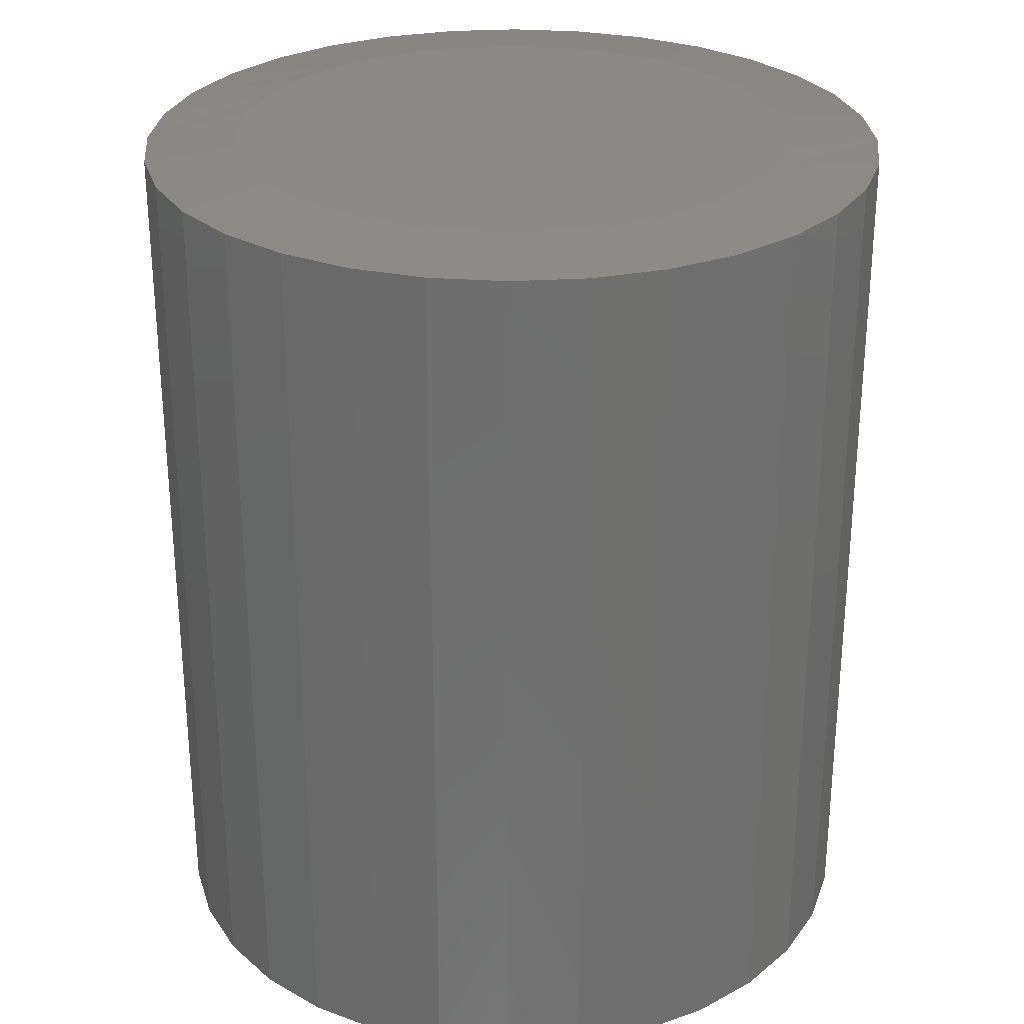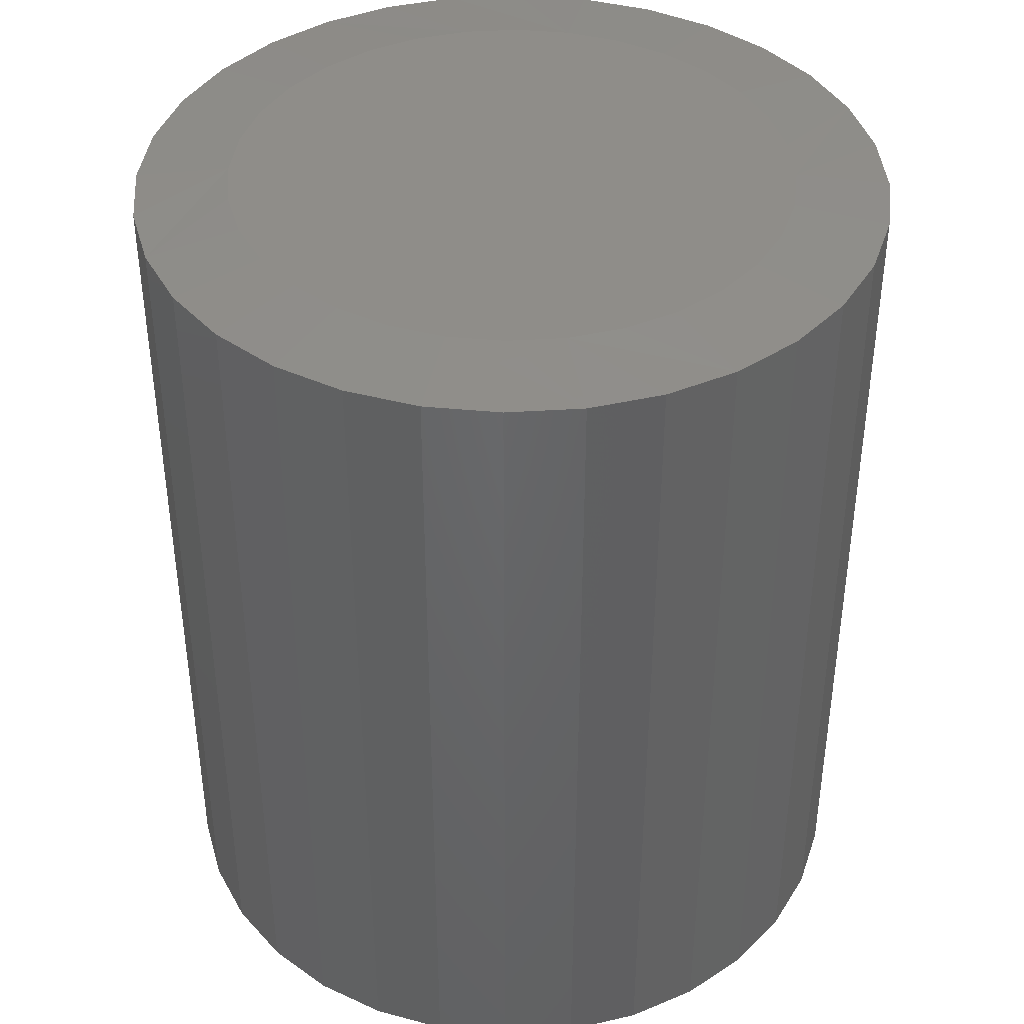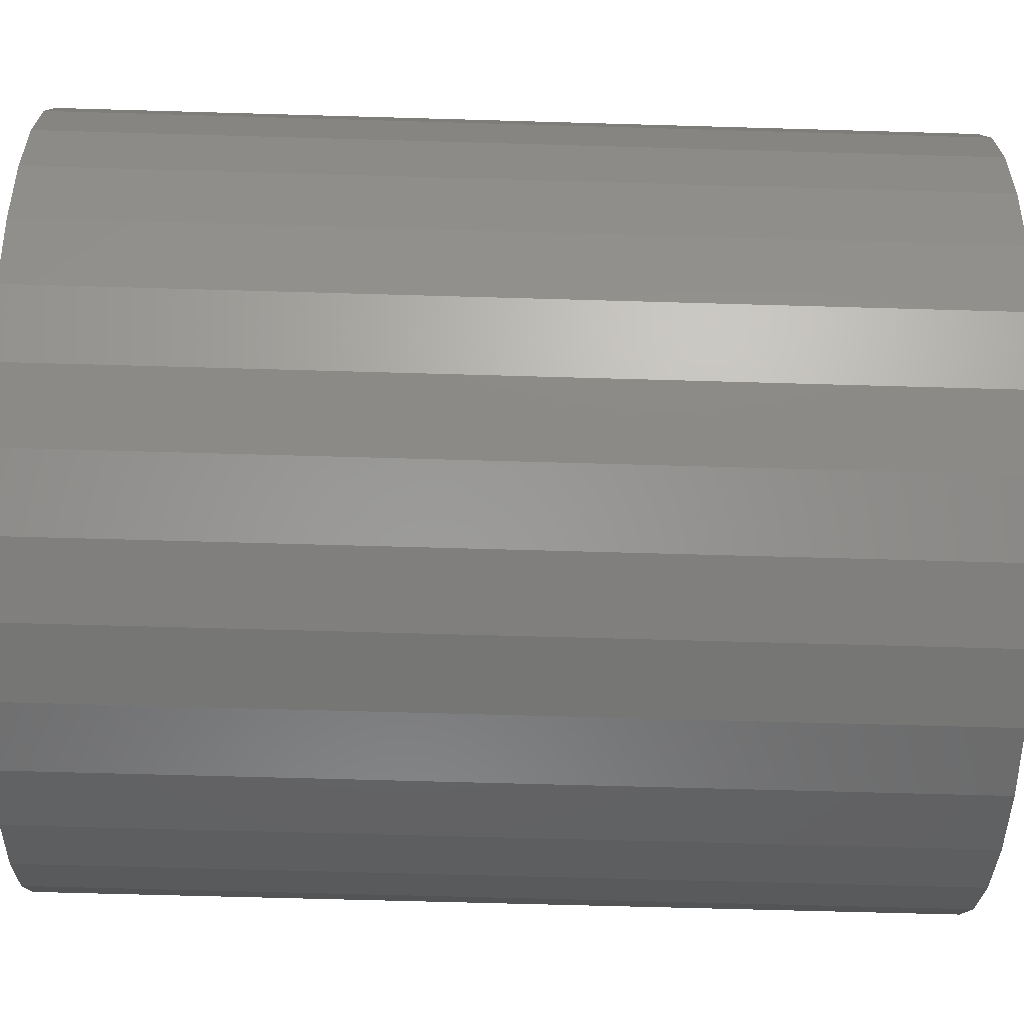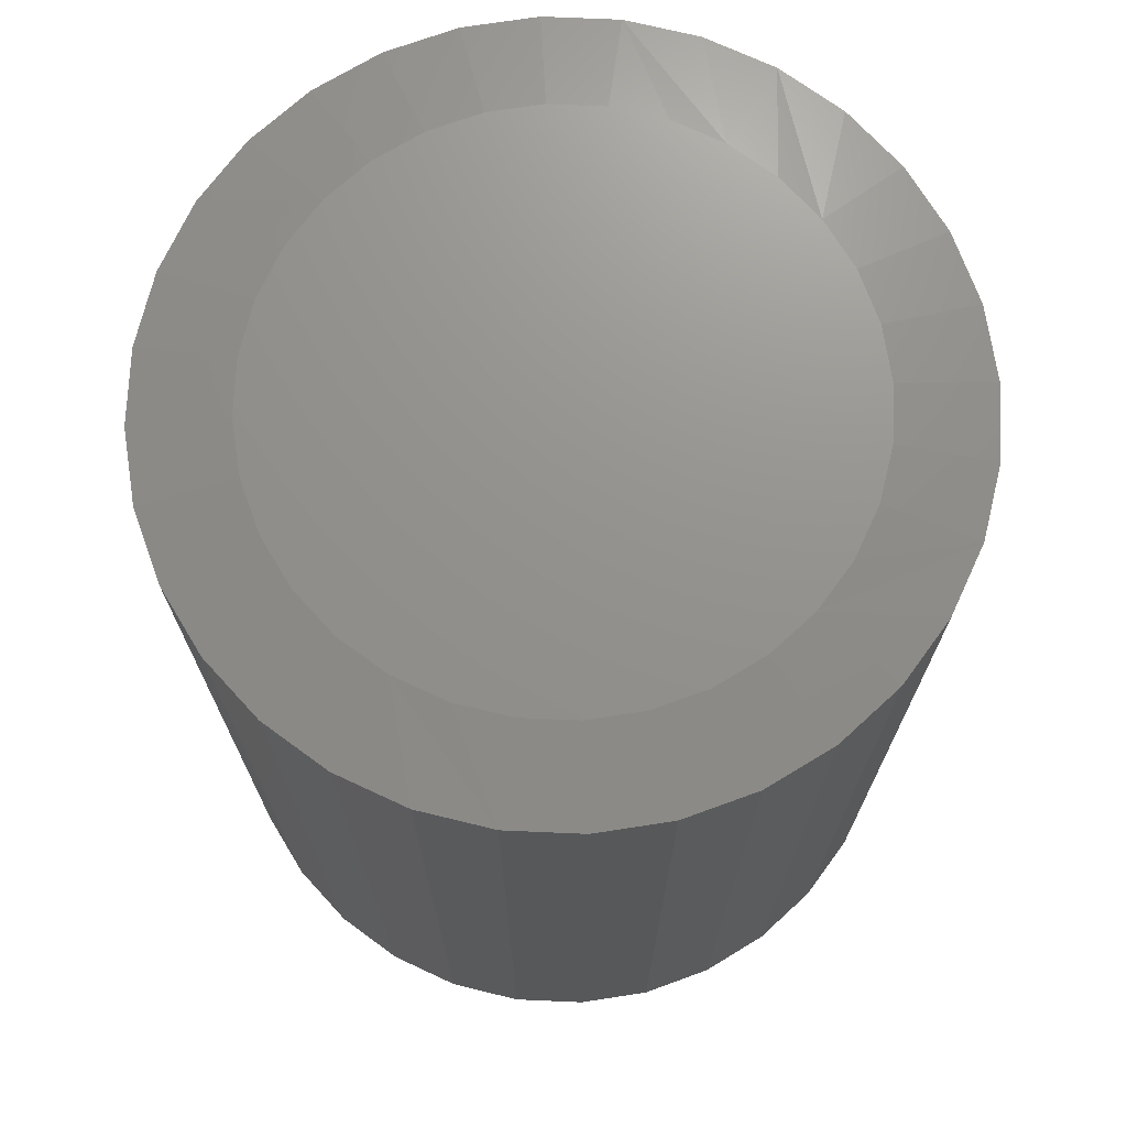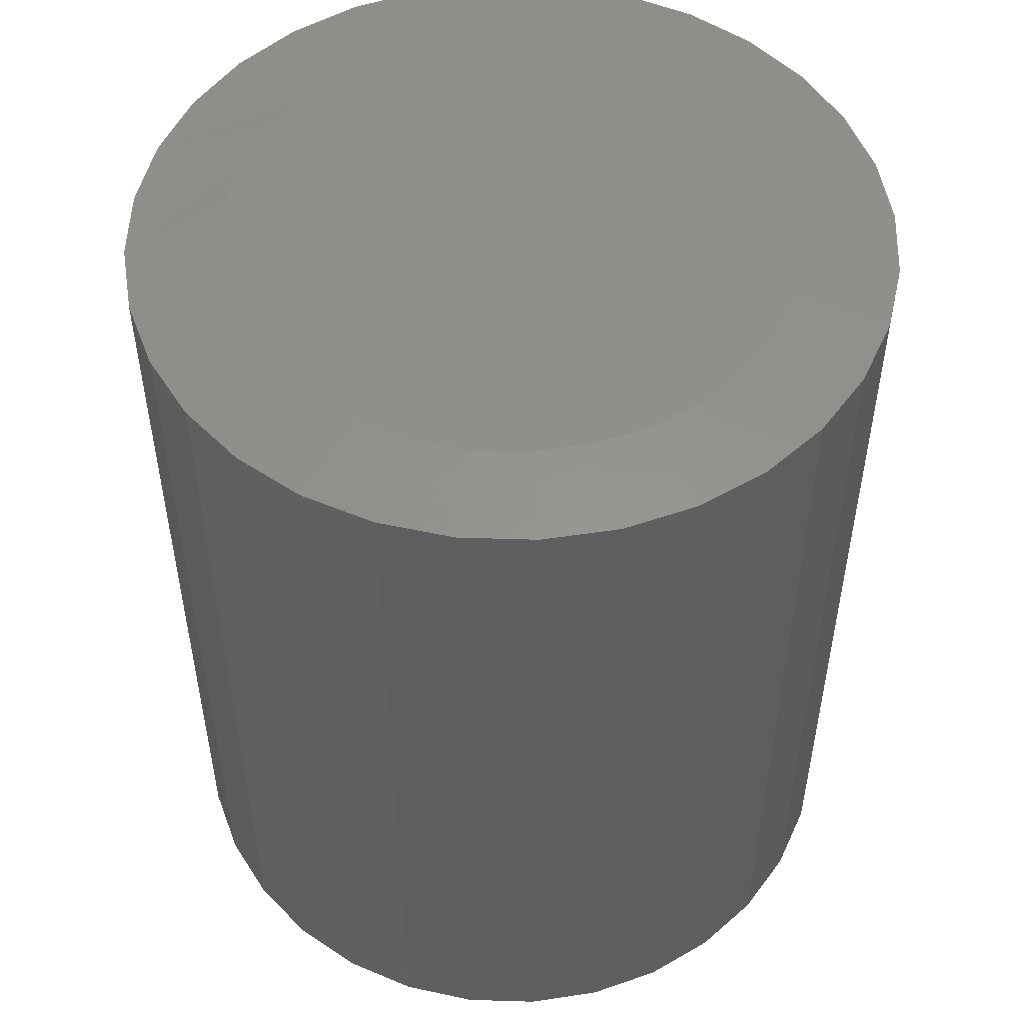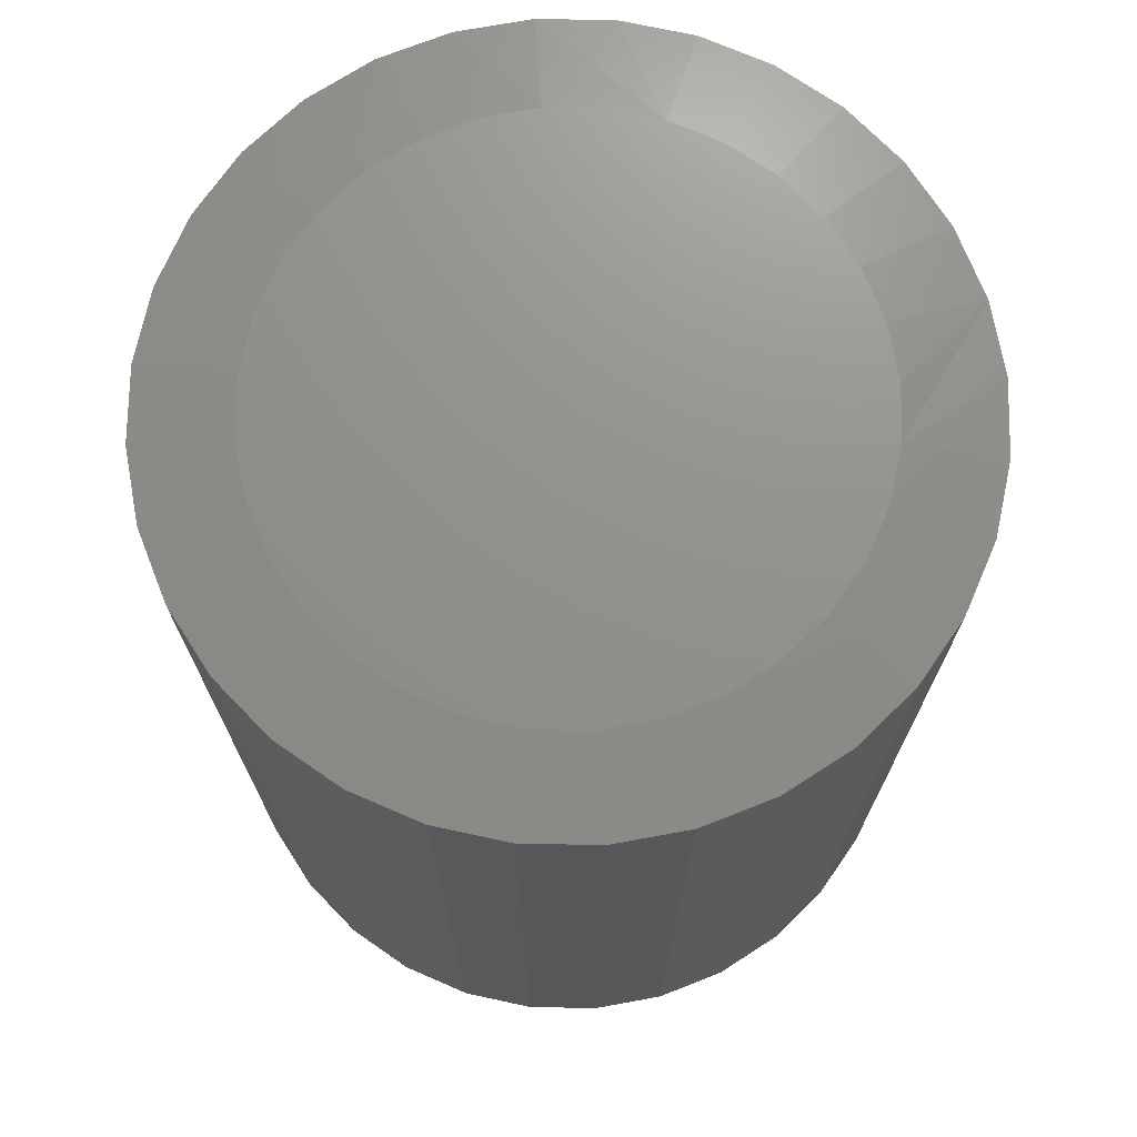
<metadata>
{"format":"stl","ext":"stl","renderer":"f3d","projection":"perspective","resolution":1024,"background":"white","views":[{"elev":28.4,"azim":23.1,"up":"+Z"},{"elev":40.6,"azim":-100.1,"up":"+Z"},{"elev":-62.7,"azim":-91.7,"up":"+Y"},{"elev":71.8,"azim":-59.4,"up":"+Z"},{"elev":51.8,"azim":18.8,"up":"+Z"},{"elev":72.2,"azim":-94.7,"up":"+Z"}]}
</metadata>
<code>
# stl→obj: 96 verts, 188 faces
v -0.03827 0.2329 0.75
v 0.05439 0.2329 0.75
v 0.00806 0.2375 0.75
v -0.08283 0.2194 0.75
v 0.09895 0.2194 0.75
v 0.09895 -0.2194 0.75
v -0.03827 -0.2329 0.75
v 0.05439 -0.2329 0.75
v 0.008059 -0.2375 0.75
v 0.14 0.1975 0.75
v -0.1239 0.1975 0.75
v 0.176 0.1679 0.75
v -0.1599 0.1679 0.75
v 0.2055 0.1319 0.75
v -0.1894 0.1319 0.75
v 0.2275 0.09089 0.75
v -0.2114 0.09089 0.75
v 0.241 0.04633 0.75
v -0.2249 0.04633 0.75
v 0.2456 -8.454e-17 0.75
v -0.2294 6.742e-07 0.75
v 0.241 -0.04633 0.75
v -0.2249 -0.04633 0.75
v 0.2275 -0.09089 0.75
v -0.2114 -0.09089 0.75
v 0.2055 -0.1319 0.75
v -0.1894 -0.1319 0.75
v 0.176 -0.1679 0.75
v -0.1599 -0.1679 0.75
v 0.14 -0.1975 0.75
v -0.1239 -0.1975 0.75
v -0.08283 -0.2194 0.75
v 0.3237 0 0
v 0.3237 -7.73e-17 0.7422
v 0.3176 -0.06158 0
v 0.3176 -0.06158 0.7422
v 0.2997 -0.1208 0
v 0.2997 -0.1208 0.7422
v 0.2705 -0.1754 0
v 0.2705 -0.1754 0.7422
v 0.2312 -0.2232 0
v 0.2312 -0.2232 0.7422
v 0.1834 -0.2624 0
v 0.1834 -0.2624 0.7422
v 0.1288 -0.2916 0
v 0.1288 -0.2916 0.7422
v 0.06963 -0.3096 0
v 0.06963 -0.3096 0.7422
v 0.008059 -0.3156 0
v 0.008059 -0.3156 0.7422
v -0.05352 -0.3096 0
v -0.05352 -0.3096 0.7422
v -0.1127 -0.2916 0
v -0.1127 -0.2916 0.7422
v -0.1673 -0.2624 0
v -0.1673 -0.2624 0.7422
v -0.2151 -0.2232 0
v -0.2151 -0.2232 0.7422
v -0.2544 -0.1754 0
v -0.2544 -0.1754 0.7422
v -0.2835 -0.1208 0
v -0.2835 -0.1208 0.7422
v -0.3015 -0.06158 0
v -0.3015 -0.06158 0.7422
v -0.3076 3.865e-17 0
v -0.3076 3.865e-17 0.7422
v -0.3015 0.06158 0
v -0.3015 0.06158 0.7422
v -0.2835 0.1208 0
v -0.2835 0.1208 0.7422
v -0.2544 0.1754 0
v -0.2544 0.1754 0.7422
v -0.2151 0.2232 0
v -0.2151 0.2232 0.7422
v -0.1673 0.2624 0
v -0.1673 0.2624 0.7422
v -0.1127 0.2916 0
v -0.1127 0.2916 0.7422
v -0.05352 0.3096 0
v -0.05352 0.3096 0.7422
v 0.008059 0.3156 0
v 0.008059 0.3156 0.7422
v 0.06963 0.3096 0
v 0.06963 0.3096 0.7422
v 0.1288 0.2916 0
v 0.1288 0.2916 0.7422
v 0.1834 0.2624 0
v 0.1834 0.2624 0.7422
v 0.2312 0.2232 0
v 0.2312 0.2232 0.7422
v 0.2705 0.1754 0
v 0.2705 0.1754 0.7422
v 0.2997 0.1208 0
v 0.2997 0.1208 0.7422
v 0.3176 0.06158 0
v 0.3176 0.06158 0.7422
f 1 2 3
f 2 1 4
f 2 4 5
f 6 7 8
f 8 7 9
f 5 4 10
f 10 4 11
f 10 11 12
f 12 11 13
f 12 13 14
f 14 13 15
f 14 15 16
f 16 15 17
f 16 17 18
f 18 17 19
f 18 19 20
f 20 19 21
f 20 21 22
f 22 21 23
f 22 23 24
f 24 23 25
f 24 25 26
f 26 25 27
f 26 27 28
f 28 27 29
f 28 29 30
f 30 29 31
f 30 31 6
f 6 31 32
f 6 32 7
f 33 34 35
f 35 34 36
f 35 36 37
f 37 36 38
f 37 38 39
f 39 38 40
f 39 40 41
f 41 40 42
f 41 42 43
f 43 42 44
f 43 44 45
f 45 44 46
f 45 46 47
f 47 46 48
f 47 48 49
f 49 48 50
f 49 50 51
f 51 50 52
f 51 52 53
f 53 52 54
f 53 54 55
f 55 54 56
f 55 56 57
f 57 56 58
f 57 58 59
f 59 58 60
f 59 60 61
f 61 60 62
f 61 62 63
f 63 62 64
f 63 64 65
f 65 64 66
f 65 66 67
f 67 66 68
f 67 68 69
f 69 68 70
f 69 70 71
f 71 70 72
f 71 72 73
f 73 72 74
f 73 74 75
f 75 74 76
f 75 76 77
f 77 76 78
f 77 78 79
f 79 78 80
f 79 80 81
f 81 80 82
f 81 82 83
f 83 82 84
f 83 84 85
f 85 84 86
f 85 86 87
f 87 86 88
f 87 88 89
f 89 88 90
f 89 90 91
f 91 90 92
f 91 92 93
f 93 92 94
f 93 94 95
f 95 94 96
f 95 96 33
f 33 96 34
f 18 94 16
f 14 90 12
f 82 80 2
f 10 86 5
f 3 80 1
f 3 2 80
f 4 76 11
f 13 72 15
f 20 34 96
f 20 96 94
f 20 94 18
f 66 21 19
f 66 19 17
f 66 17 68
f 90 14 92
f 92 14 16
f 92 16 94
f 86 10 88
f 88 10 12
f 88 12 90
f 82 2 84
f 84 2 5
f 84 5 86
f 76 4 78
f 78 4 1
f 78 1 80
f 72 13 74
f 74 13 11
f 74 11 76
f 68 17 70
f 70 17 15
f 70 15 72
f 23 62 25
f 27 58 29
f 50 48 7
f 31 54 32
f 9 48 8
f 9 7 48
f 6 44 30
f 28 40 26
f 21 66 64
f 21 64 62
f 21 62 23
f 34 20 22
f 34 22 24
f 34 24 36
f 58 27 60
f 60 27 25
f 60 25 62
f 54 31 56
f 56 31 29
f 56 29 58
f 50 7 52
f 52 7 32
f 52 32 54
f 44 6 46
f 46 6 8
f 46 8 48
f 40 28 42
f 42 28 30
f 42 30 44
f 36 24 38
f 38 24 26
f 38 26 40
f 81 83 79
f 49 51 47
f 47 51 53
f 47 53 45
f 45 53 55
f 45 55 43
f 43 55 57
f 43 57 41
f 41 57 59
f 41 59 39
f 39 59 61
f 39 61 37
f 37 61 63
f 37 63 35
f 35 63 65
f 35 65 33
f 33 65 67
f 33 67 95
f 95 67 69
f 95 69 93
f 93 69 71
f 93 71 91
f 91 71 73
f 91 73 89
f 89 73 75
f 89 75 87
f 87 75 77
f 87 77 85
f 85 77 79
f 85 79 83

</code>
